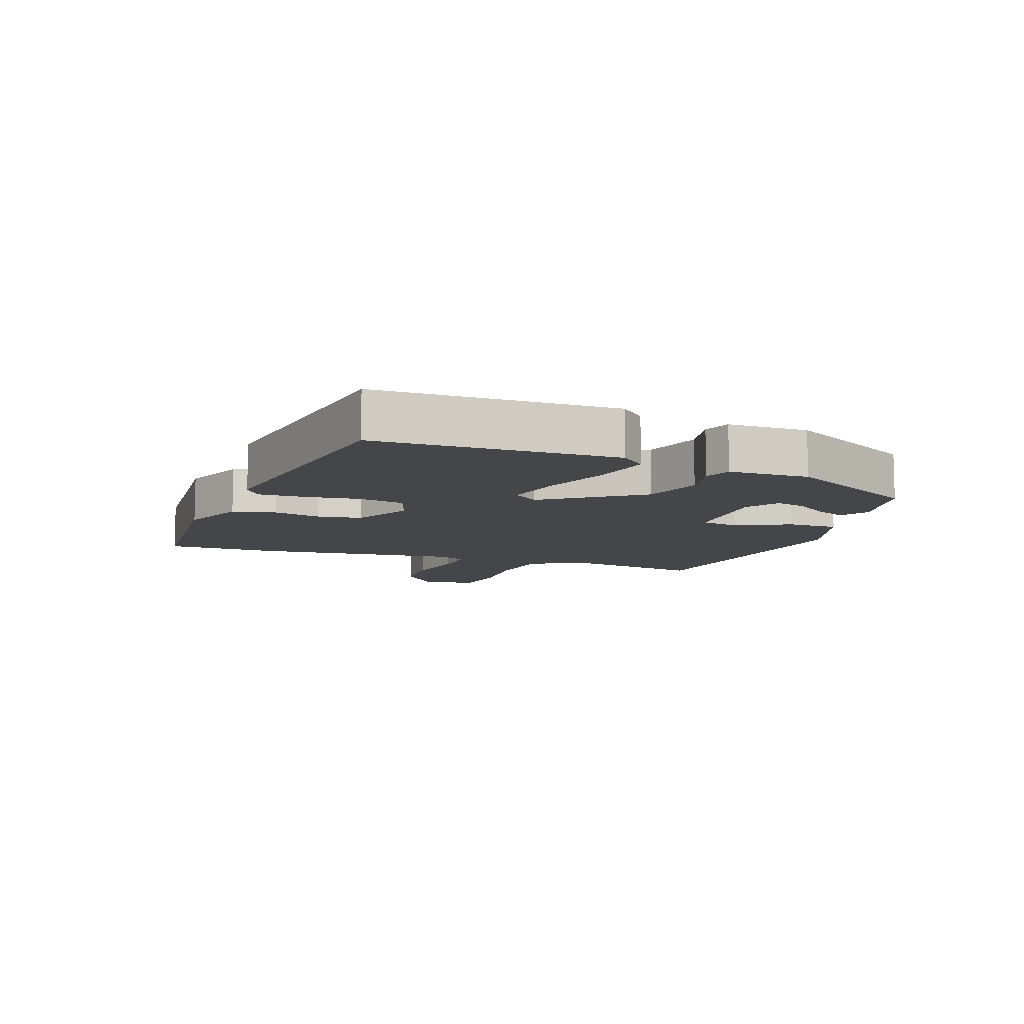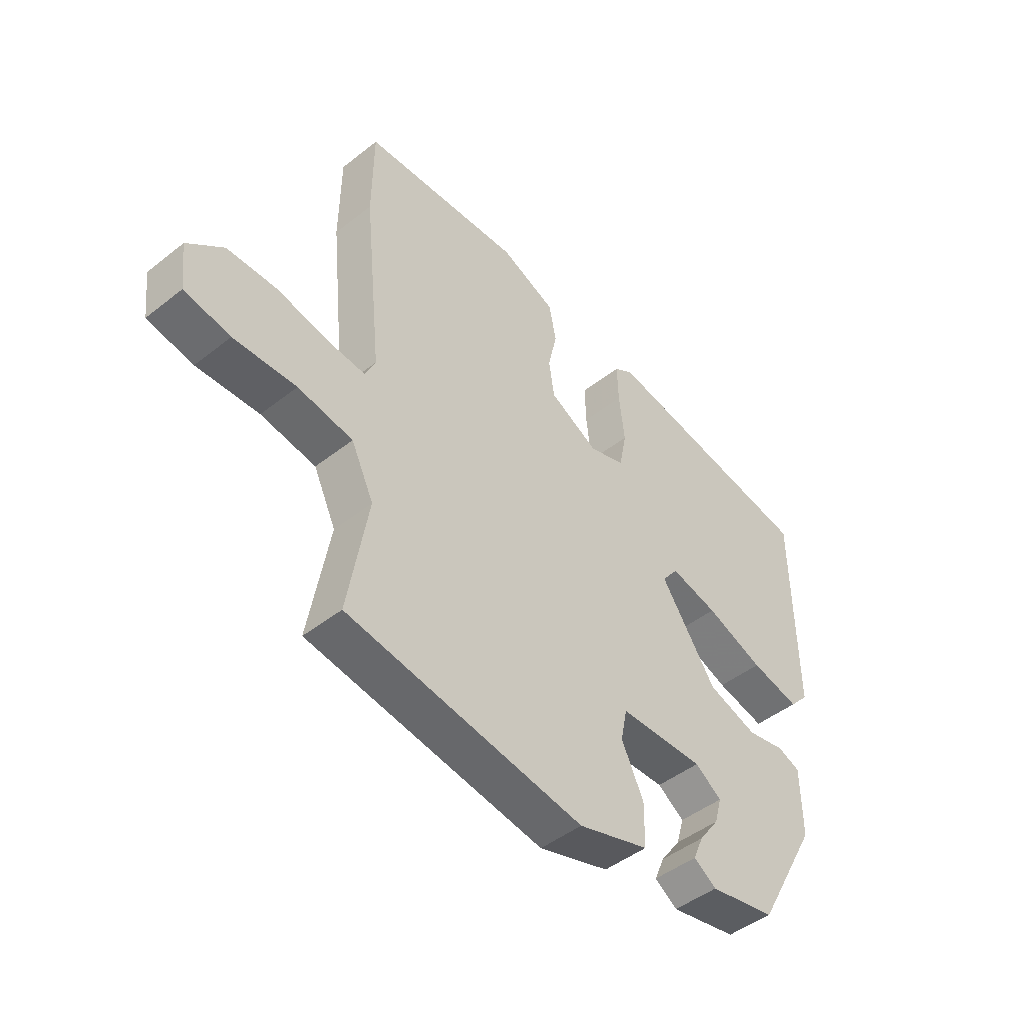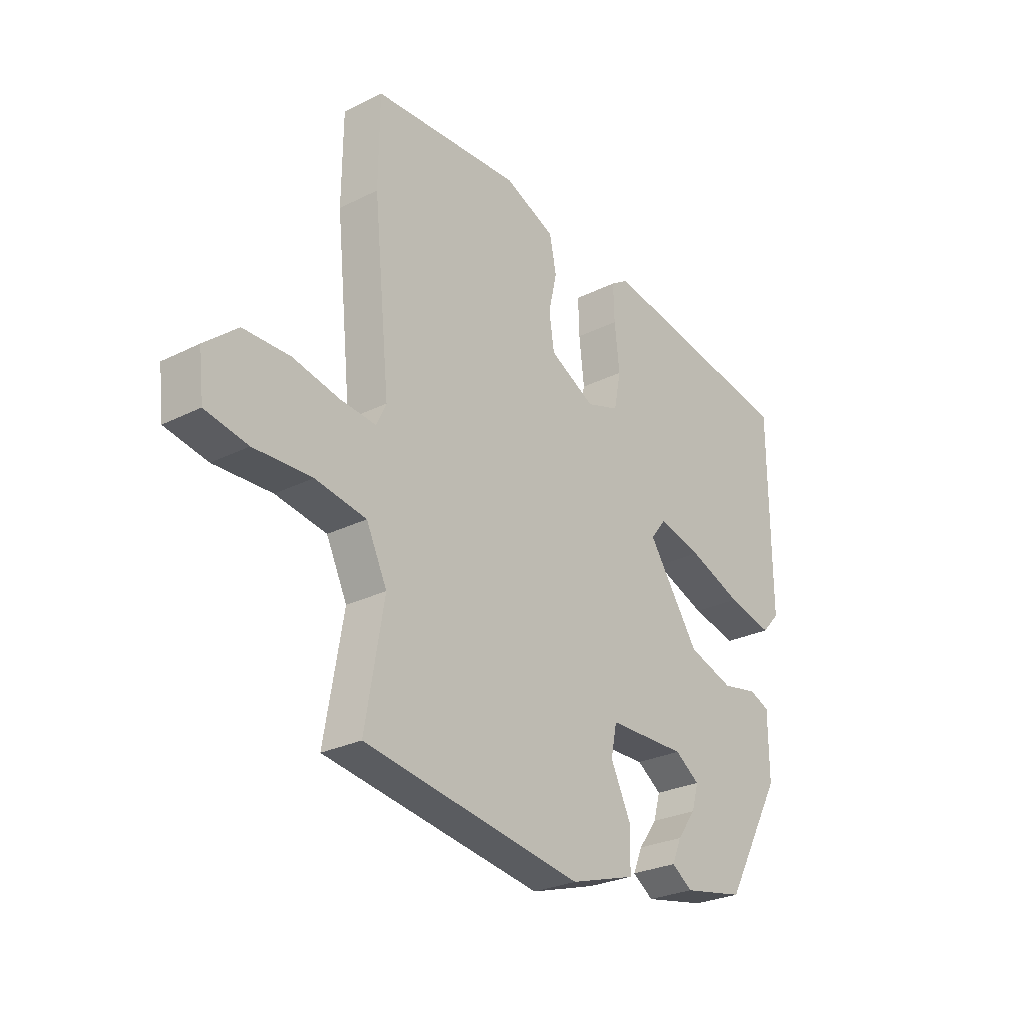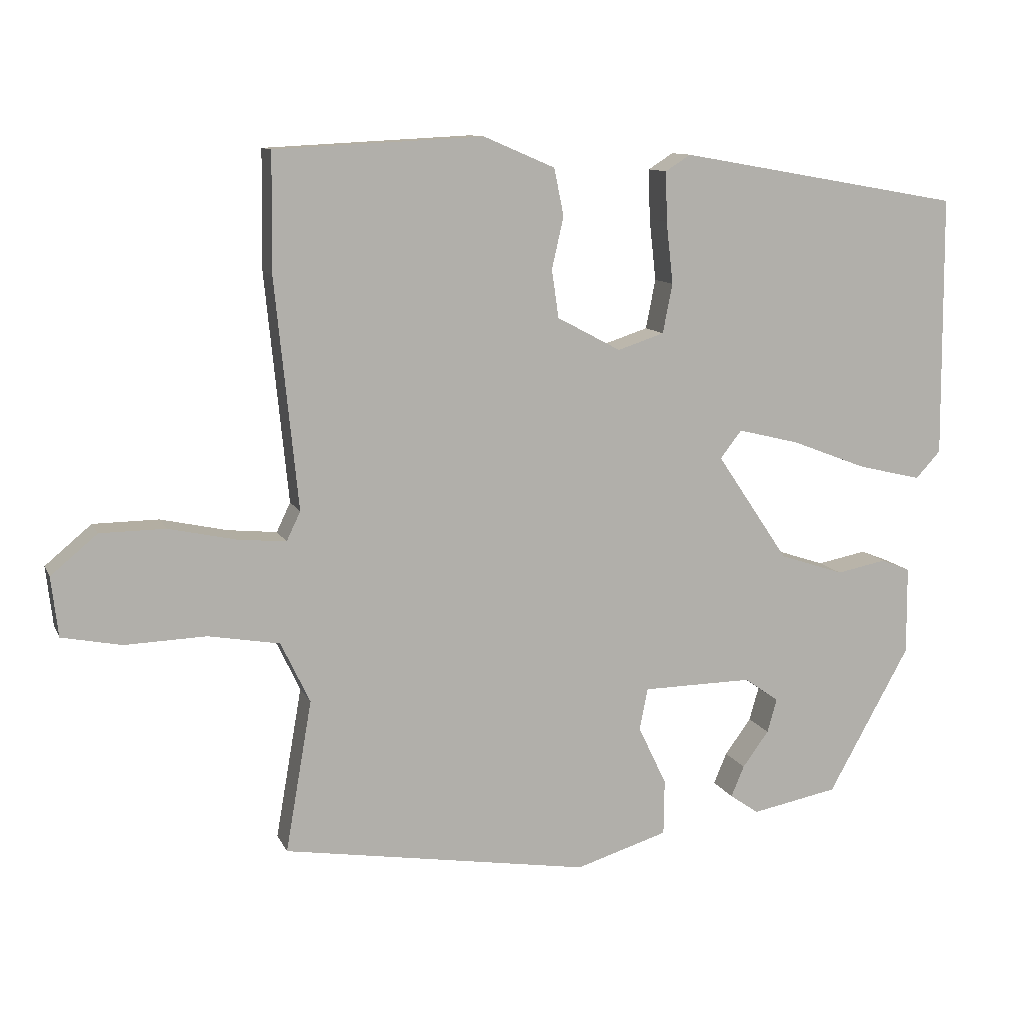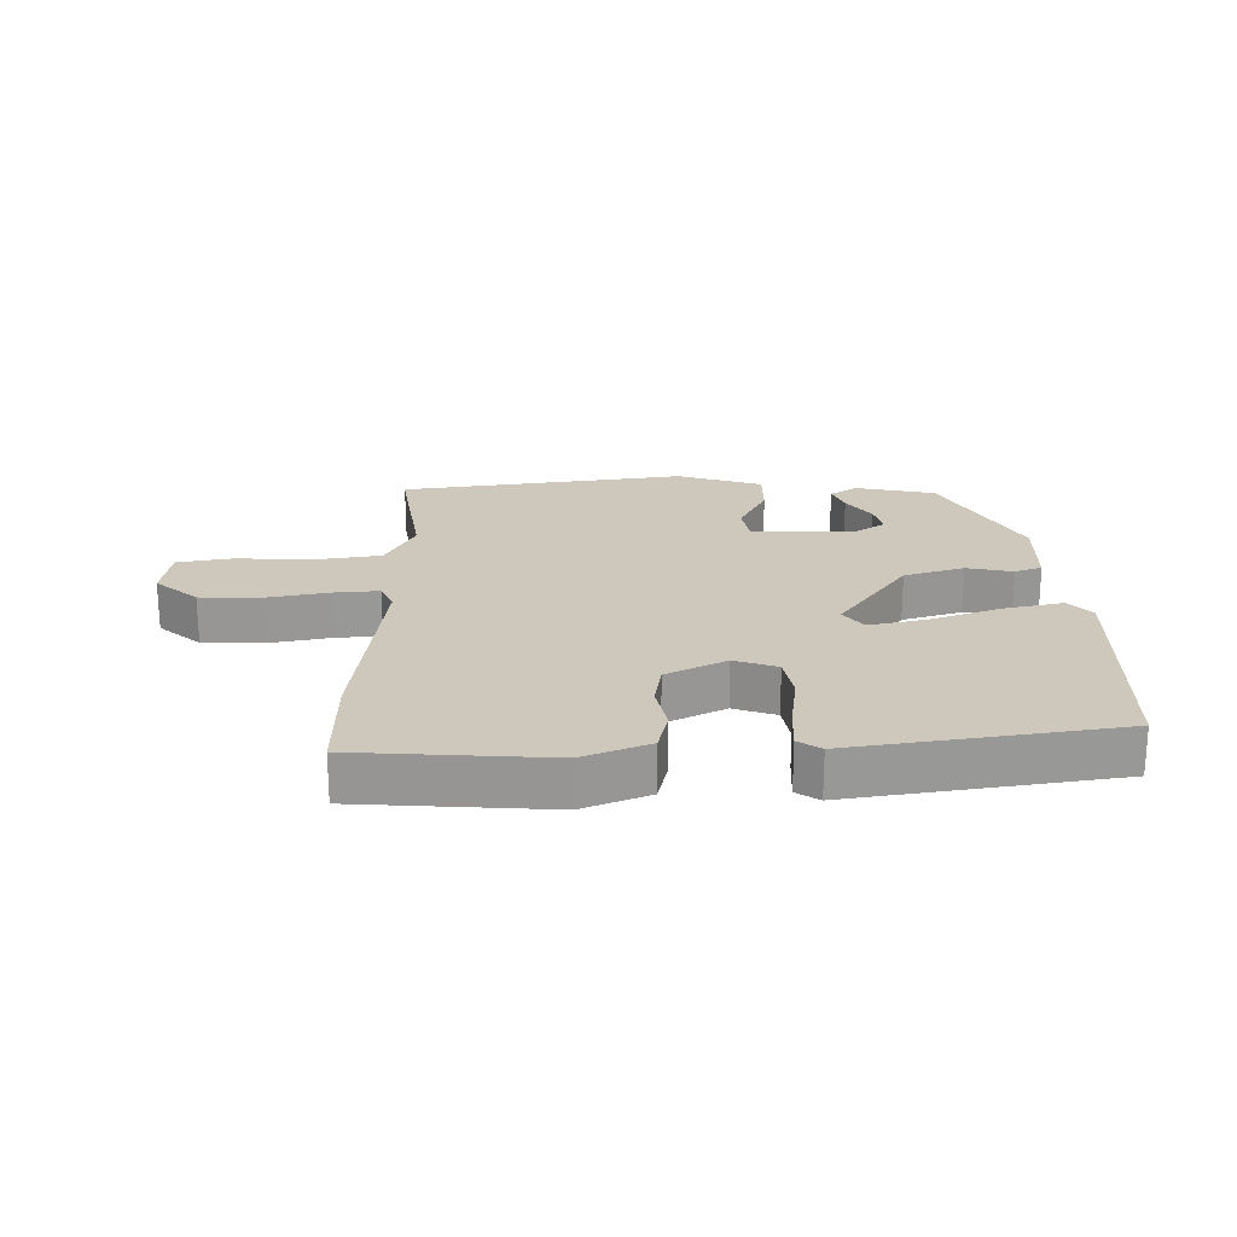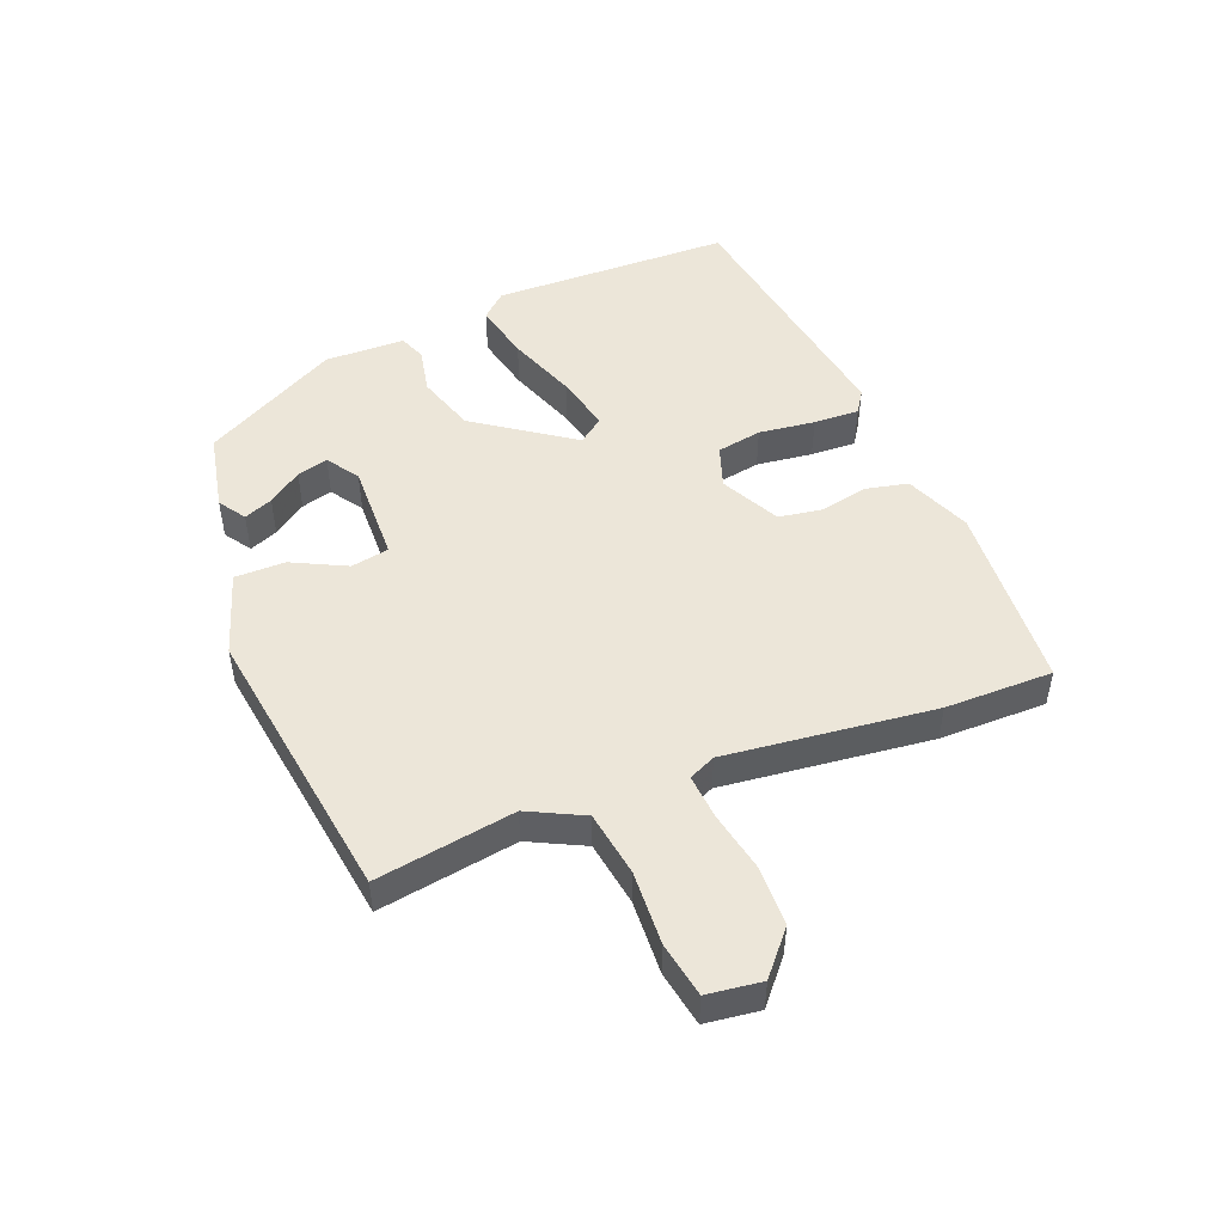
<metadata>
{"format":"obj","ext":"obj","renderer":"f3d","projection":"perspective","resolution":1024,"background":"white","views":[{"elev":-9.7,"azim":71.1,"up":"+Y"},{"elev":-46.4,"azim":-48.0,"up":"+Z"},{"elev":-26.9,"azim":-52.0,"up":"+Z"},{"elev":10.8,"azim":-17.1,"up":"+Z"},{"elev":21.9,"azim":0.4,"up":"+Y"},{"elev":49.2,"azim":-110.8,"up":"+Y"}]}
</metadata>
<code>
v -0.502 0.07 0.358
v -0.5 0.07 0.528
v -0.2 0.07 0.543
v -0.097 0.07 0.499
v -0.083 0.07 0.431
v -0.1 0.07 0.356
v -0.09 0.07 0.287
v 0.002 0.07 0.238
v 0.069 0.07 0.26
v 0.083 0.07 0.331
v 0.073 0.07 0.42
v 0.071 0.07 0.492
v 0.107 0.07 0.515
v 0.517 0.07 0.443
v 0.52 0.07 0.065
v 0.484 0.07 0.026
v 0.392 0.07 0.048
v 0.283 0.07 0.09
v 0.194 0.07 0.112
v 0.163 0.07 0.072
v 0.267 0.07 -0.082
v 0.36 0.07 -0.113
v 0.432 0.07 -0.099
v 0.474 0.07 -0.116
v 0.475 0.07 -0.243
v 0.357 0.07 -0.455
v 0.232 0.07 -0.479
v 0.19 0.07 -0.45
v 0.209 0.07 -0.405
v 0.247 0.07 -0.353
v 0.261 0.07 -0.304
v 0.211 0.07 -0.269
v 0.052 0.07 -0.271
v 0.04 0.07 -0.331
v 0.081 0.07 -0.417
v 0.08 0.07 -0.497
v -0.053 0.07 -0.538
v -0.497 0.07 -0.467
v -0.459 0.07 -0.248
v -0.501 0.07 -0.16
v -0.604 0.07 -0.142
v -0.721 0.07 -0.146
v -0.807 0.07 -0.129
v -0.817 0.07 -0.043
v -0.75 0.07 0.013
v -0.656 0.07 0.014
v -0.56 0.07 -0.007
v -0.489 0.07 -0.014
v -0.469 0.07 0.028
v -0.502 0 0.358
v -0.5 0 0.528
v -0.2 0 0.543
v -0.097 0 0.499
v -0.083 0 0.431
v -0.1 0 0.356
v -0.09 0 0.287
v 0.002 0 0.238
v 0.069 0 0.26
v 0.083 0 0.331
v 0.073 0 0.42
v 0.071 0 0.492
v 0.107 0 0.515
v 0.517 0 0.443
v 0.52 0 0.065
v 0.484 0 0.026
v 0.392 0 0.048
v 0.283 0 0.09
v 0.194 0 0.112
v 0.163 0 0.072
v 0.267 0 -0.082
v 0.36 0 -0.113
v 0.432 0 -0.099
v 0.474 0 -0.116
v 0.475 0 -0.243
v 0.357 0 -0.455
v 0.232 0 -0.479
v 0.19 0 -0.45
v 0.209 0 -0.405
v 0.247 0 -0.353
v 0.261 0 -0.304
v 0.211 0 -0.269
v 0.052 0 -0.271
v 0.04 0 -0.331
v 0.081 0 -0.417
v 0.08 0 -0.497
v -0.053 0 -0.538
v -0.497 0 -0.467
v -0.459 0 -0.248
v -0.501 0 -0.16
v -0.604 0 -0.142
v -0.721 0 -0.146
v -0.807 0 -0.129
v -0.817 0 -0.043
v -0.75 0 0.013
v -0.656 0 0.014
v -0.56 0 -0.007
v -0.489 0 -0.014
v -0.469 0 0.028
f 44 45 46 47
f 44 47 48
f 41 42 43 44
f 40 41 44 48
f 39 40 48 49
f 37 38 39
f 34 35 36 37
f 33 34 37 39
f 32 33 39 49
f 27 28 29 30
f 27 30 31
f 26 27 31
f 25 26 31
f 22 23 24 25
f 21 22 25 31
f 20 21 31 32
f 15 16 17 18
f 15 18 19
f 14 15 19
f 13 14 19
f 10 11 12 13
f 10 13 19 20
f 3 4 5 6
f 3 6 7
f 2 3 7
f 1 2 7
f 49 1 7 8
f 9 10 20 32
f 8 9 32 49
f 96 95 94 93
f 97 96 93
f 93 92 91 90
f 97 93 90 89
f 98 97 89 88
f 88 87 86
f 86 85 84 83
f 88 86 83 82
f 98 88 82 81
f 79 78 77 76
f 80 79 76
f 80 76 75
f 80 75 74
f 74 73 72 71
f 80 74 71 70
f 81 80 70 69
f 67 66 65 64
f 68 67 64
f 68 64 63
f 68 63 62
f 62 61 60 59
f 69 68 62 59
f 55 54 53 52
f 56 55 52
f 56 52 51
f 56 51 50
f 57 56 50 98
f 81 69 59 58
f 98 81 58 57
f 1 50 51 2
f 2 51 52 3
f 3 52 53 4
f 4 53 54 5
f 5 54 55 6
f 6 55 56 7
f 7 56 57 8
f 8 57 58 9
f 9 58 59 10
f 10 59 60 11
f 11 60 61 12
f 12 61 62 13
f 13 62 63 14
f 14 63 64 15
f 15 64 65 16
f 16 65 66 17
f 17 66 67 18
f 18 67 68 19
f 19 68 69 20
f 20 69 70 21
f 21 70 71 22
f 22 71 72 23
f 23 72 73 24
f 24 73 74 25
f 25 74 75 26
f 26 75 76 27
f 27 76 77 28
f 28 77 78 29
f 29 78 79 30
f 30 79 80 31
f 31 80 81 32
f 32 81 82 33
f 33 82 83 34
f 34 83 84 35
f 35 84 85 36
f 36 85 86 37
f 37 86 87 38
f 38 87 88 39
f 39 88 89 40
f 40 89 90 41
f 41 90 91 42
f 42 91 92 43
f 43 92 93 44
f 44 93 94 45
f 45 94 95 46
f 46 95 96 47
f 47 96 97 48
f 48 97 98 49
f 49 98 50 1

</code>
